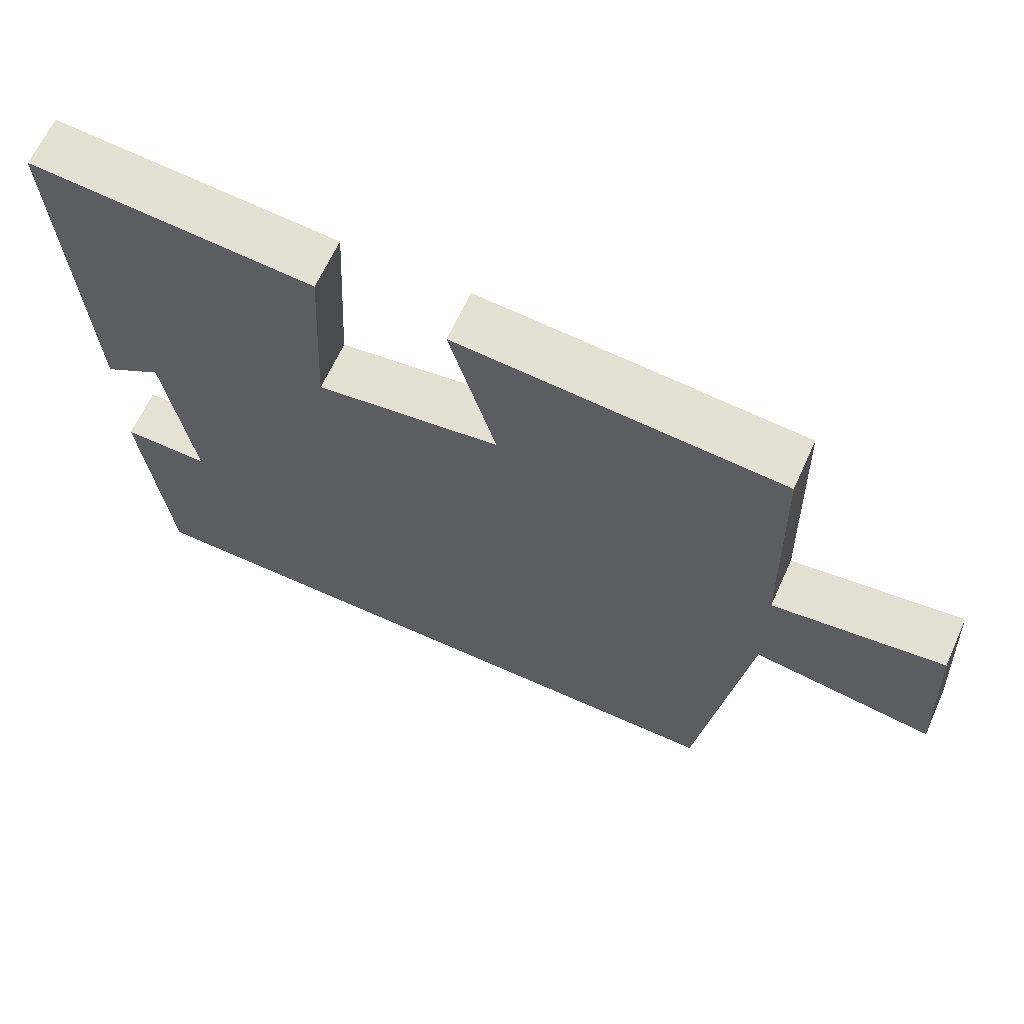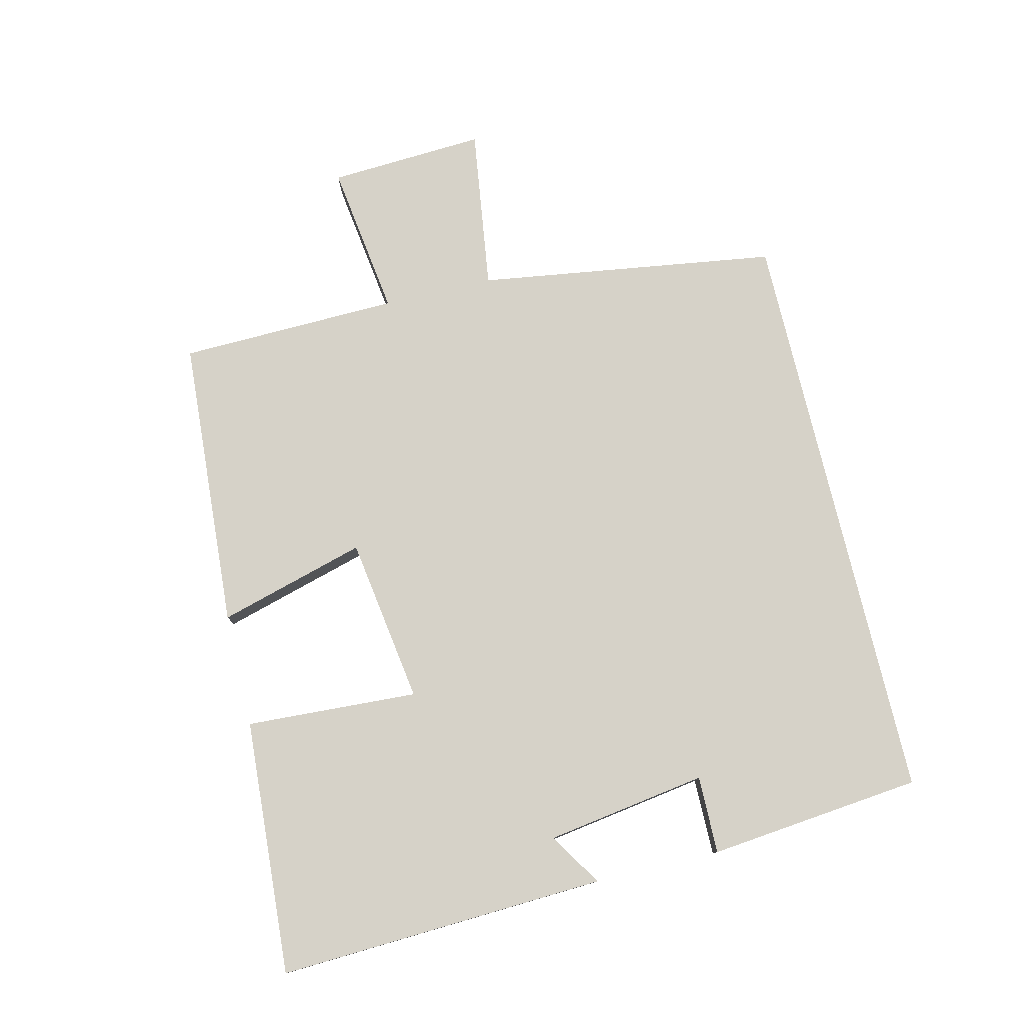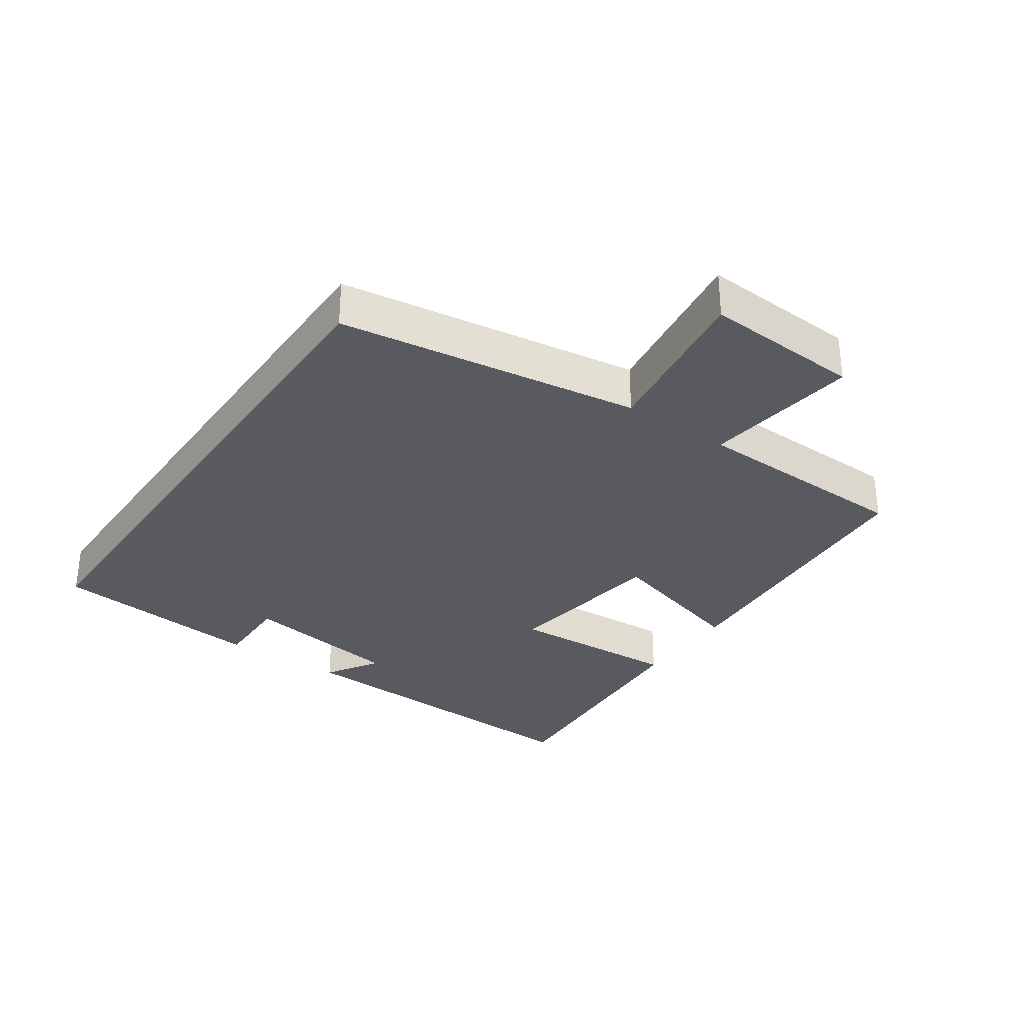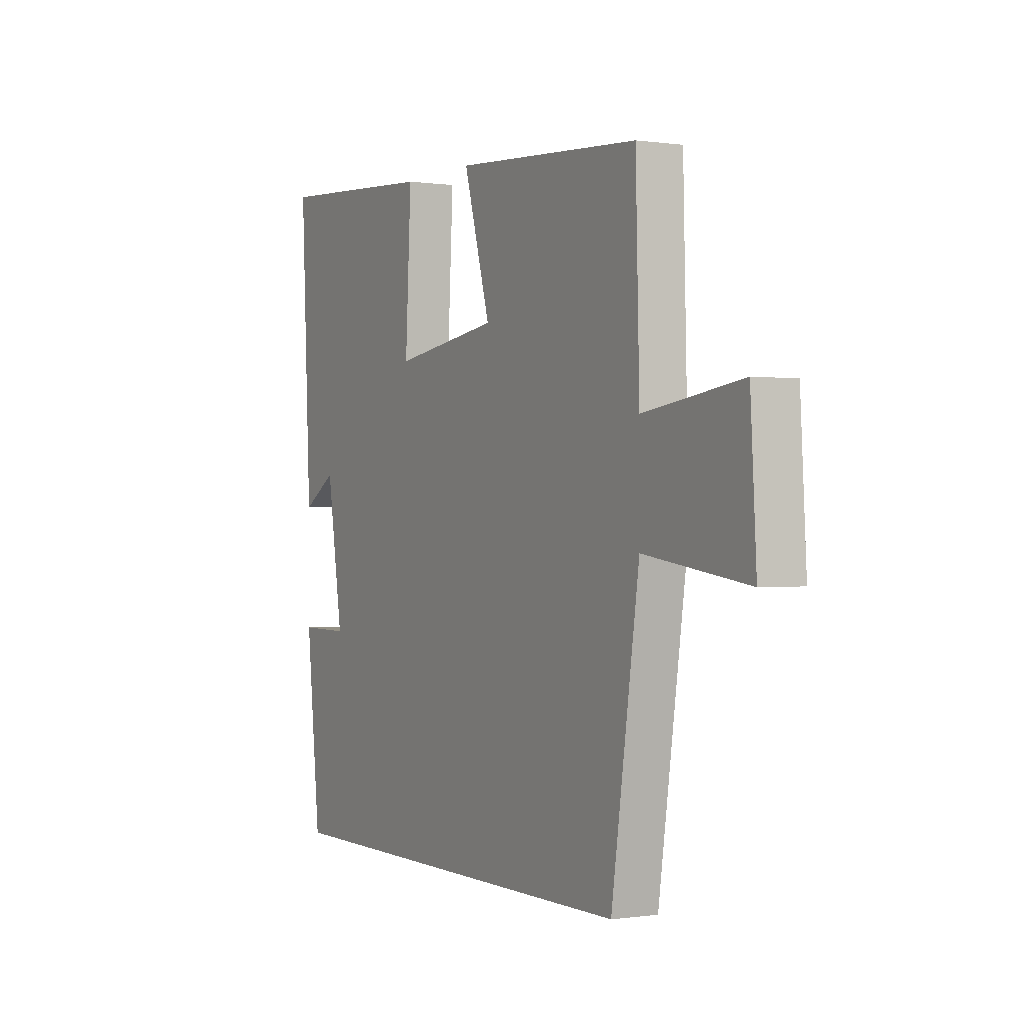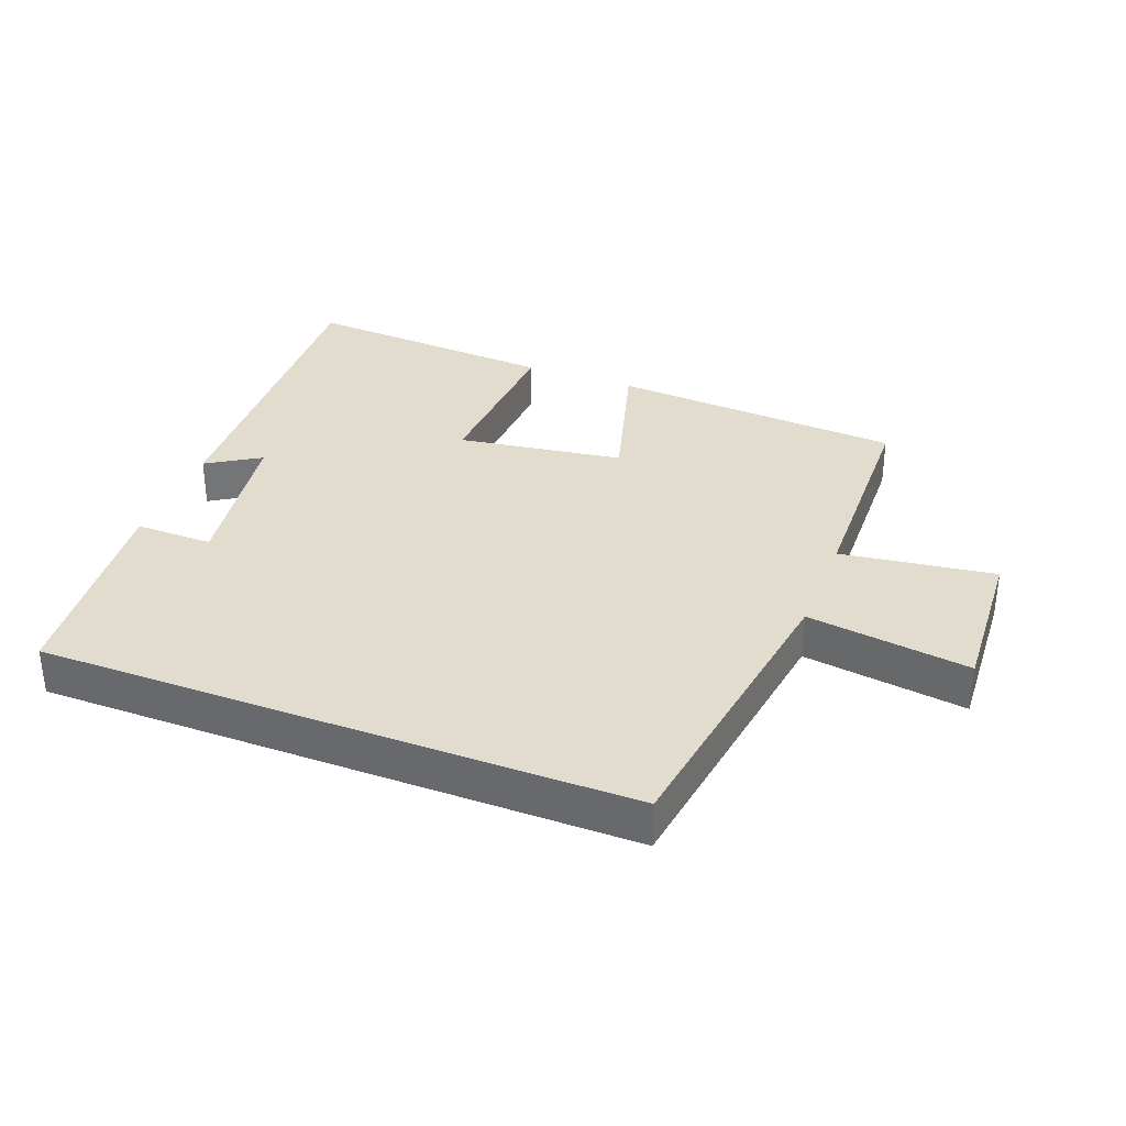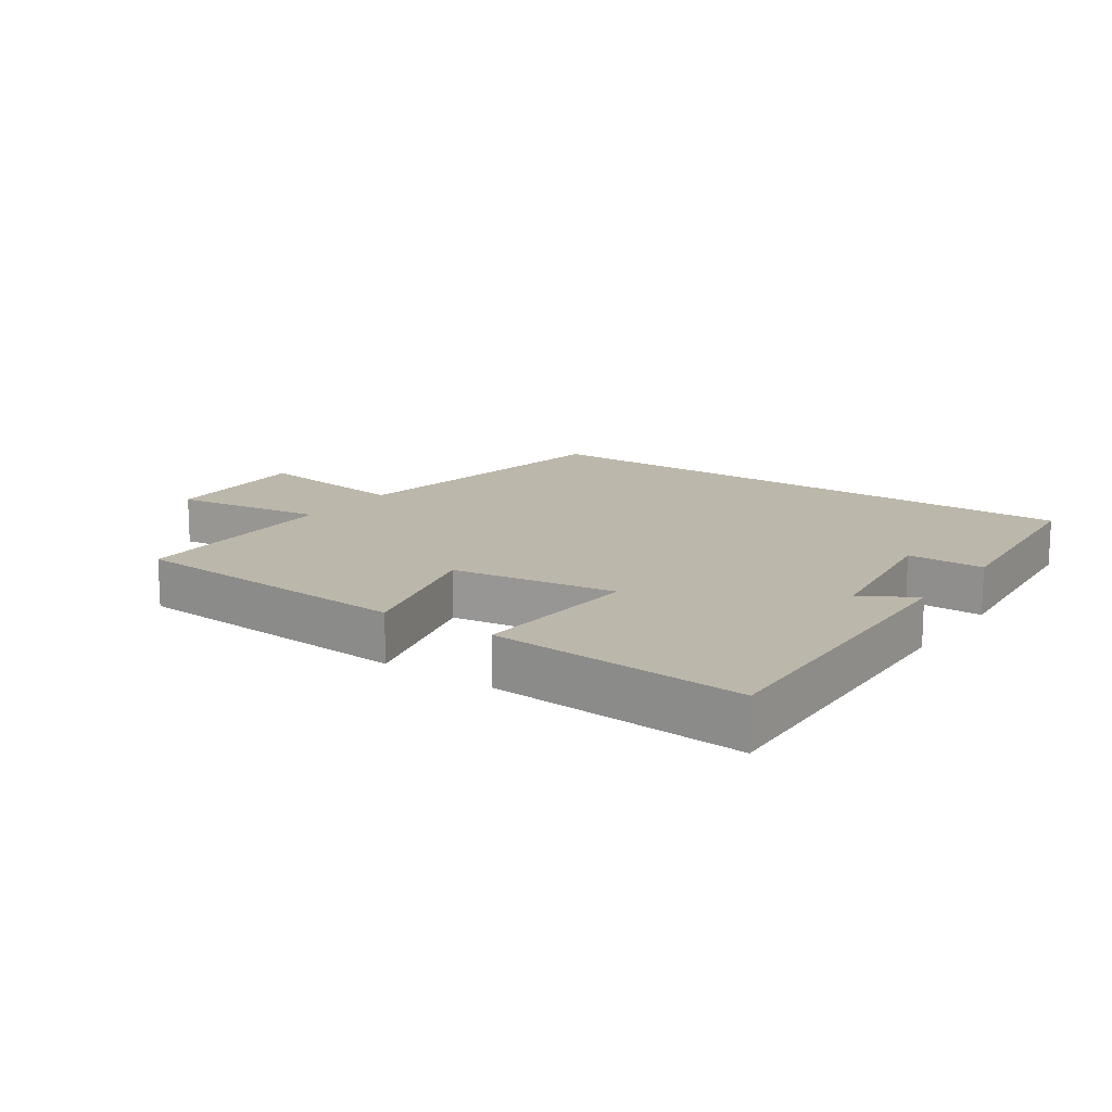
<metadata>
{"format":"obj","ext":"obj","renderer":"f3d","projection":"perspective","resolution":1024,"background":"white","views":[{"elev":64.6,"azim":-155.6,"up":"+Z"},{"elev":78.1,"azim":76.6,"up":"+Y"},{"elev":-31.9,"azim":-124.5,"up":"+Y"},{"elev":-0.1,"azim":-119.0,"up":"+Z"},{"elev":34.0,"azim":-158.9,"up":"+Y"},{"elev":14.3,"azim":35.3,"up":"+Y"}]}
</metadata>
<code>
v 0.524 0.07 0.525
v 0.5 0.07 0.021
v 0.419 0.07 0.072
v 0.381 0.07 -0.174
v 0.5 0.07 -0.173
v 0.466 0.07 -0.5
v -0.433 0.07 -0.5
v -0.5 0.07 -0.039
v -0.75 0.07 -0.074
v -0.736 0.07 0.166
v -0.5 0.07 0.133
v -0.491 0.07 0.471
v -0.043 0.07 0.5
v -0.107 0.07 0.274
v 0.147 0.07 0.236
v 0.133 0.07 0.5
v 0.524 0 0.525
v 0.5 0 0.021
v 0.419 0 0.072
v 0.381 0 -0.174
v 0.5 0 -0.173
v 0.466 0 -0.5
v -0.433 0 -0.5
v -0.5 0 -0.039
v -0.75 0 -0.074
v -0.736 0 0.166
v -0.5 0 0.133
v -0.491 0 0.471
v -0.043 0 0.5
v -0.107 0 0.274
v 0.147 0 0.236
v 0.133 0 0.5
f 15 16 1
f 11 12 13 14
f 11 14 15
f 8 9 10 11
f 8 11 15
f 7 8 15
f 4 5 6 7
f 3 4 7 15
f 1 2 3
f 1 3 15
f 17 32 31
f 30 29 28 27
f 31 30 27
f 27 26 25 24
f 31 27 24
f 31 24 23
f 23 22 21 20
f 31 23 20 19
f 19 18 17
f 31 19 17
f 1 17 18 2
f 2 18 19 3
f 3 19 20 4
f 4 20 21 5
f 5 21 22 6
f 6 22 23 7
f 7 23 24 8
f 8 24 25 9
f 9 25 26 10
f 10 26 27 11
f 11 27 28 12
f 12 28 29 13
f 13 29 30 14
f 14 30 31 15
f 15 31 32 16
f 16 32 17 1

</code>
